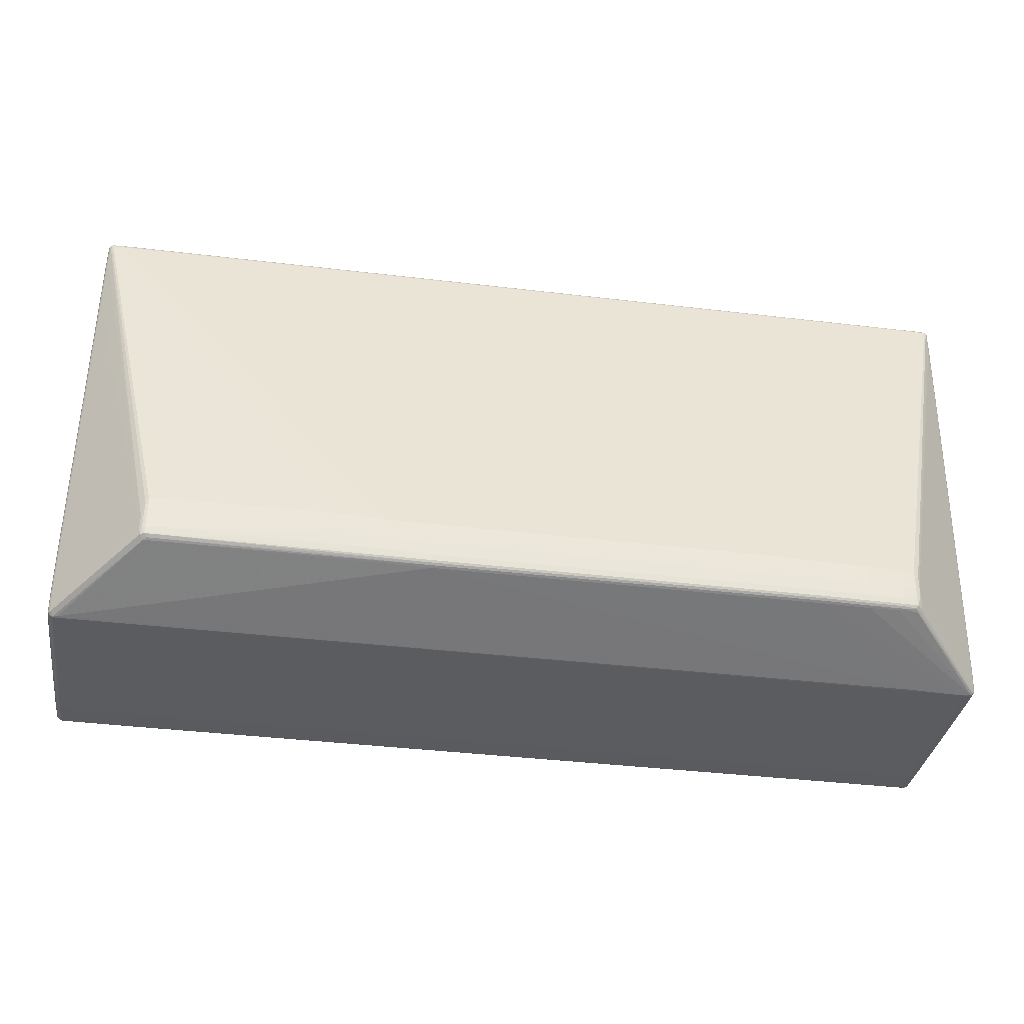
<metadata>
{"format":"obj","ext":"obj","renderer":"f3d","projection":"perspective","resolution":1024,"background":"white","views":[{"elev":-40.2,"azim":-8.6,"up":"+Y"}]}
</metadata>
<code>
v 0.307 -0.1582 0.1994
v 0.3924 -0.157 0.1969
v 0.4118 -0.1549 0.1931
v 0.3069 -0.1874 0.1963
v 0.3922 -0.1862 0.194
v 0.4101 -0.185 0.1913
v 0.414 -0.1842 0.1879
v 0.3069 -0.1958 0.1933
v 0.392 -0.1946 0.1912
v 0.4133 -0.1913 0.1869
v 0.3071 -0.1986 0.1881
v 0.3877 -0.1973 0.1868
v -0.4102 -0.156 0.1913
v -0.4064 -0.1563 0.1943
v -0.3887 -0.1552 0.1961
v -0.2067 -0.1549 0.1985
v -0.1101 -0.1596 0.1989
v -0.4066 -0.1857 0.1916
v -0.3888 -0.1844 0.1933
v -0.1102 -0.1888 0.1958
v -0.4078 -0.1929 0.1893
v -0.1102 -0.1971 0.1929
v -0.4041 -0.1967 0.1853
v -0.1101 -0.1999 0.1877
v -0.494 0.2708 0.1472
v -0.4941 0.268 0.1481
v -0.4939 0.2735 0.1443
v -0.4987 0.2462 0.1421
v -0.4986 0.1846 0.1353
v -0.4972 -0.2043 0.09228
v -0.4868 -0.2311 0.08933
v -0.4959 0.2765 0.1136
v -0.4988 0.2737 0.1133
v -0.4998 0.2498 0.1106
v -0.4992 0.01845 0.08502
v -0.4983 -0.2008 0.06075
v -0.4971 -0.2247 0.05811
v -0.4941 -0.2275 0.0578
v -0.4887 -0.2287 0.05768
v -0.4957 0.2953 -0.05581
v -0.4986 0.2925 -0.05613
v -0.4997 0.2686 -0.05877
v -0.4982 -0.182 -0.1086
v -0.497 -0.2059 -0.1113
v -0.4941 -0.2087 -0.1116
v -0.4886 -0.2099 -0.1117
v -0.4883 0.2989 -0.08732
v -0.4985 0.2721 -0.0903
v -0.4973 -0.1168 -0.1333
v -0.497 -0.1784 -0.1402
v -0.4921 -0.2057 -0.1423
v -0.4941 0.2953 -0.09127
v 0.4926 0.272 0.1492
v 0.4939 -0.2281 0.08948
v 0.4987 -0.2009 0.09335
v 0.4972 0.2495 0.1432
v 0.4226 0.2748 0.1475
v 0.4904 -0.2255 0.05871
v 0.4959 -0.2243 0.05885
v 0.4988 -0.2214 0.05917
v 0.4999 -0.1976 0.06181
v 0.4987 0.1912 0.1048
v 0.4984 0.2531 0.1117
v 0.4971 0.2769 0.1143
v 0.4942 0.2798 0.1146
v 0.4905 -0.2068 -0.1107
v 0.496 -0.2056 -0.1106
v 0.4989 -0.2027 -0.1102
v 0.5 -0.1788 -0.1076
v 0.4985 0.2718 -0.05772
v 0.4973 0.2956 -0.05508
v 0.4944 0.2985 -0.05477
v 0.4988 -0.1753 -0.1391
v 0.4972 -0.1984 -0.1434
v -0.307 0.2968 0.08404
v -0.3924 0.2943 0.08347
v -0.306 0.3054 0.04177
v -0.3913 0.3031 0.04125
v 0.3885 0.2953 0.0874
v 0.2066 0.2973 0.08724
v 0.3895 0.3042 0.04521
v 0.111 0.3067 0.04221
v -0.483 0.2372 -0.1321
v -0.4818 -0.1133 -0.1709
v 0.484 -0.1078 -0.1696
v 0.4829 0.2428 -0.1308
v 0.2587 -0.1497 0.1995
v 0.2587 -0.1563 0.1995
v 0.307 -0.1516 0.1994
v 0.3553 -0.1514 0.1983
v 0.3553 -0.158 0.1983
v 0.3924 -0.1504 0.1968
v 0.407 -0.1496 0.1957
v 0.4071 -0.1562 0.1956
v 0.3069 -0.1729 0.1981
v 0.3552 -0.1727 0.1971
v 0.3552 -0.1872 0.1953
v 0.3923 -0.1716 0.1956
v 0.407 -0.1709 0.1944
v 0.4068 -0.1855 0.1928
v 0.4117 -0.1697 0.192
v 0.3069 -0.1937 0.1949
v 0.3552 -0.1936 0.194
v 0.3552 -0.1956 0.1924
v 0.3922 -0.1925 0.1927
v 0.4059 -0.1948 0.1895
v 0.4074 -0.1921 0.1914
v 0.307 -0.1974 0.191
v 0.3553 -0.1972 0.1901
v 0.3553 -0.1983 0.1873
v 0.3919 -0.1962 0.189
v 0.4087 -0.1969 0.1848
v -0.4039 -0.1493 0.1954
v -0.4032 -0.1561 0.1955
v -0.3886 -0.1486 0.1961
v -0.255 -0.1459 0.1976
v -0.2067 -0.1483 0.1985
v -0.1584 -0.1511 0.1991
v -0.1584 -0.1577 0.199
v -0.4093 -0.1711 0.1911
v -0.4092 -0.1859 0.1896
v -0.4066 -0.171 0.1931
v -0.4034 -0.1708 0.1943
v -0.4035 -0.1854 0.1928
v -0.3888 -0.1698 0.1949
v -0.1585 -0.1723 0.1977
v -0.1585 -0.1868 0.1958
v -0.1102 -0.1742 0.1976
v -0.4034 -0.1926 0.1913
v -0.3888 -0.1908 0.192
v -0.1585 -0.1932 0.1943
v -0.1102 -0.1951 0.1944
v -0.4006 -0.1953 0.1881
v -0.1101 -0.1987 0.1906
v -0.423 0.2689 0.1482
v -0.434 0.2681 0.1484
v -0.4442 0.2702 0.1478
v -0.4902 0.2679 0.1483
v -0.4957 0.2667 0.1474
v -0.4946 -0.2276 0.09222
v -0.4268 0.2719 0.1467
v -0.4848 0.2726 0.146
v -0.4972 0.2716 0.1442
v -0.4972 0.2681 0.1462
v -0.4974 0.2459 0.1438
v -0.4973 0.1844 0.137
v -0.4979 -0.01984 0.1127
v -0.4968 0.02905 0.1198
v -0.4962 -0.1426 0.1008
v -0.4975 -0.1425 0.09912
v -0.4959 -0.2044 0.09393
v -0.4967 -0.2279 0.08961
v -0.4238 0.2737 0.1451
v -0.4837 0.2742 0.1433
v -0.4904 0.2741 0.1433
v -0.494 0.2773 0.1137
v -0.4957 0.2729 0.1432
v -0.4975 0.2753 0.1134
v -0.4985 0.2698 0.1445
v -0.4992 0.2683 0.1426
v -0.4995 0.2718 0.1131
v -0.4995 0.2465 0.1402
v -0.4998 0.188 0.1038
v -0.4994 0.1847 0.1334
v -0.4983 -0.1423 0.0972
v -0.4987 -0.139 0.0676
v -0.4979 -0.2041 0.09036
v -0.4975 -0.226 0.08793
v -0.4978 -0.2228 0.05832
v -0.4946 -0.2301 0.08757
v -0.4958 -0.2263 0.05794
v -0.4921 -0.2312 0.08782
v -0.4922 -0.2283 0.05772
v -0.4886 -0.2315 0.08733
v -0.482 -0.2288 0.05767
v -0.482 -0.2316 0.08732
v -0.4939 0.2868 0.02899
v -0.4938 0.2961 -0.05573
v -0.4959 0.286 0.0289
v -0.4975 0.2848 0.02876
v -0.4973 0.2941 -0.05595
v -0.4988 0.2831 0.02857
v -0.4996 0.2812 0.02836
v -0.4994 0.2906 -0.05634
v -0.4999 0.2592 0.02593
v -0.4998 0.1974 0.01909
v -0.4997 0.2068 -0.06562
v -0.4992 -0.009673 -0.003834
v -0.4988 -0.1296 -0.01711
v -0.4986 -0.1202 -0.1018
v -0.4984 -0.1914 -0.02395
v -0.4979 -0.2134 -0.02638
v -0.4977 -0.204 -0.1111
v -0.4971 -0.2153 -0.02659
v -0.4958 -0.217 -0.02677
v -0.4957 -0.2075 -0.1115
v -0.4942 -0.2182 -0.02691
v -0.4923 -0.219 -0.027
v -0.4922 -0.2095 -0.1117
v -0.4886 -0.2194 -0.02704
v -0.4818 -0.21 -0.1117
v -0.4819 -0.2195 -0.02704
v -0.4255 -0.206 -0.1417
v -0.4219 -0.2054 -0.143
v -0.4338 0.2997 -0.08525
v -0.4835 0.2995 -0.08531
v -0.4902 0.2994 -0.08533
v -0.4968 0.2975 -0.08742
v -0.4943 0.2989 -0.08548
v -0.499 0.2938 -0.08595
v -0.4982 0.2957 -0.08763
v -0.4993 0.2719 -0.08838
v -0.4984 0.2103 -0.09714
v -0.4992 0.21 -0.09522
v -0.4981 -0.117 -0.1314
v -0.4978 -0.1787 -0.1382
v -0.4973 -0.2006 -0.1407
v -0.4962 -0.1998 -0.1433
v -0.4962 -0.203 -0.141
v -0.4939 -0.2051 -0.1412
v -0.4885 -0.2062 -0.1413
v -0.4818 -0.2063 -0.1413
v -0.4321 -0.2062 -0.1412
v -0.4327 0.2987 -0.08824
v -0.4907 0.2978 -0.08912
v -0.494 -0.2011 -0.1455
v -0.4924 -0.203 -0.1452
v -0.4829 -0.2047 -0.144
v -0.4424 -0.2021 -0.1457
v -0.425 -0.2037 -0.1446
v 0.494 -0.226 0.0929
v 0.4946 0.2709 0.1481
v 0.482 0.2711 0.1493
v 0.4653 0.2735 0.1485
v 0.4973 -0.2261 0.08982
v 0.4965 -0.2231 0.09335
v 0.4974 -0.201 0.095
v 0.4973 -0.1395 0.1018
v 0.4986 -0.1393 0.1002
v 0.4962 0.1876 0.138
v 0.4975 0.1877 0.1364
v 0.4959 0.2493 0.1448
v 0.4967 0.2732 0.1458
v 0.4952 0.275 0.1459
v 0.4895 0.2763 0.1463
v 0.4904 -0.2284 0.08836
v 0.494 -0.2251 0.05876
v 0.4957 -0.2272 0.0885
v 0.4976 -0.223 0.05899
v 0.4985 -0.2245 0.09054
v 0.4992 -0.2226 0.089
v 0.4996 -0.2195 0.05938
v 0.4995 -0.2008 0.09142
v 0.4994 -0.139 0.09826
v 0.4998 -0.1358 0.06865
v 0.4983 0.1879 0.1344
v 0.4979 0.2498 0.1413
v 0.4975 0.2717 0.1437
v 0.4979 0.275 0.1141
v 0.4958 0.2785 0.1145
v 0.4928 0.2768 0.1444
v 0.4923 0.2805 0.1147
v 0.4886 0.2772 0.1443
v 0.482 0.2773 0.1443
v 0.4323 0.2771 0.1445
v 0.4238 -0.2284 0.09013
v 0.4837 -0.2285 0.08834
v 0.4837 -0.2257 0.05869
v 0.4905 -0.2163 -0.026
v 0.4941 -0.2158 -0.02595
v 0.4941 -0.2063 -0.1106
v 0.496 -0.215 -0.02586
v 0.4977 -0.2138 -0.02572
v 0.4976 -0.2043 -0.1104
v 0.499 -0.2121 -0.02554
v 0.4997 -0.2102 -0.02533
v 0.4997 -0.2008 -0.11
v 0.5001 -0.1882 -0.02289
v 0.5 -0.1264 -0.01605
v 0.4999 -0.117 -0.1008
v 0.4989 0.2006 0.02016
v 0.4988 0.2099 -0.06457
v 0.4986 0.2624 0.02698
v 0.4981 0.2844 0.02942
v 0.498 0.2937 -0.05529
v 0.4973 0.2863 0.02963
v 0.496 0.288 0.02981
v 0.496 0.2972 -0.05491
v 0.4944 0.2892 0.02995
v 0.4924 0.29 0.03003
v 0.4925 0.2993 -0.05468
v 0.4341 -0.2071 -0.1108
v 0.4341 -0.2166 -0.02608
v 0.4838 -0.2164 -0.02602
v 0.4838 -0.2069 -0.1107
v 0.4905 -0.2031 -0.1403
v 0.494 -0.2026 -0.1407
v 0.4965 -0.2016 -0.1402
v 0.4993 -0.1975 -0.1396
v 0.4985 -0.199 -0.1417
v 0.4996 -0.1756 -0.1372
v 0.4995 -0.1137 -0.1304
v 0.4989 0.06723 -0.1103
v 0.4985 0.2133 -0.09417
v 0.4981 0.275 -0.08733
v 0.4977 0.2969 -0.08491
v 0.4969 0.2987 -0.08472
v 0.4958 0.3002 -0.08531
v 0.4942 0.3014 -0.08442
v 0.4924 0.3021 -0.08433
v 0.4889 0.3025 -0.08429
v 0.4821 0.3026 -0.08429
v 0.4222 0.3021 -0.0862
v 0.4342 -0.2034 -0.1403
v 0.4838 -0.2032 -0.1403
v 0.4887 -0.2022 -0.1421
v 0.491 -0.2004 -0.1439
v 0.4922 0.3011 -0.08769
v 0.4832 0.3016 -0.08727
v 0.4253 0.3008 -0.08815
v 0.4258 -0.1996 -0.1446
v 0.4948 -0.1976 -0.1451
v 0.4967 0.2981 -0.09046
v -0.2589 0.2942 0.09446
v -0.2587 0.2967 0.0853
v -0.3072 0.2943 0.09319
v -0.3555 0.2932 0.09271
v -0.3553 0.2958 0.08356
v -0.3065 0.3014 0.06296
v -0.3548 0.3004 0.06249
v -0.3543 0.3045 0.04132
v -0.3919 0.2989 0.06241
v -0.4066 0.2977 0.06233
v -0.406 0.3019 0.04118
v -0.3058 0.3066 0.03233
v -0.3541 0.3057 0.03189
v -0.3911 0.3044 0.03183
v -0.4064 0.3032 0.03135
v 0.4031 0.2949 0.08682
v 0.3882 0.2927 0.09655
v 0.2064 0.2948 0.0964
v 0.1581 0.2956 0.0949
v 0.1583 0.2981 0.08574
v 0.4037 0.2996 0.06578
v 0.4041 0.3039 0.04464
v 0.3891 0.2999 0.06634
v 0.1588 0.3025 0.06464
v 0.1593 0.3064 0.04343
v 0.1105 0.3027 0.0634
v 0.4042 0.3052 0.03523
v 0.3897 0.3055 0.03577
v 0.1594 0.3075 0.03397
v 0.1111 0.3079 0.03277
v -0.4744 0.2394 -0.1401
v -0.4417 0.2482 -0.1391
v -0.4482 0.2546 -0.1384
v -0.4569 0.2569 -0.1382
v -0.4514 0.2631 -0.1313
v -0.4657 0.2545 -0.1385
v -0.4643 0.2625 -0.1314
v -0.472 0.2481 -0.1392
v -0.4753 0.2556 -0.1322
v -0.4813 0.2442 -0.1334
v -0.4708 -0.1198 -0.1799
v -0.4732 -0.1112 -0.1789
v -0.4796 -0.1192 -0.1736
v -0.4644 -0.1262 -0.1806
v -0.4556 -0.1285 -0.1808
v -0.4801 -0.1063 -0.1722
v 0.458 -0.1256 -0.1799
v 0.4668 -0.1232 -0.1796
v 0.4731 -0.1168 -0.1789
v 0.4755 -0.1081 -0.1779
v 0.4824 -0.1143 -0.1724
v 0.4656 0.2274 -0.1408
v 0.4743 0.2425 -0.1391
v 0.4812 0.2363 -0.1336
v 0.4719 0.2512 -0.1382
v 0.4807 0.2492 -0.1322
v 0.4655 0.2575 -0.1375
v 0.4737 0.26 -0.131
v 0.4567 0.2598 -0.1372
v 0.4623 0.266 -0.1303
f 383 323 380
f 382 383 380
f 369 366 84
f 303 302 323
f 323 86 379
f 355 354 361
f 356 382 355
f 355 361 356
f 367 354 355
f 218 84 366
f 366 226 218
f 363 361 354
f 302 303 280
f 85 374 86
f 323 302 85
f 85 86 323
f 380 323 381
f 86 374 377
f 377 379 86
f 43 191 189
f 42 187 185
f 42 214 187
f 185 187 186
f 186 34 185
f 38 172 170
f 357 361 359
f 357 356 361
f 382 356 357
f 355 382 375
f 375 367 355
f 323 383 318
f 383 319 318
f 320 319 383
f 383 358 320
f 320 358 225
f 160 34 162
f 136 233 53
f 354 367 365
f 365 366 369
f 368 367 370
f 370 375 373
f 367 375 370
f 371 322 370
f 370 229 368
f 212 42 210
f 214 42 212
f 217 218 219
f 219 218 226
f 51 204 222
f 228 204 51
f 101 7 237
f 282 280 303
f 6 7 101
f 107 10 6
f 6 10 7
f 278 61 252
f 190 43 189
f 187 214 190
f 214 215 190
f 189 191 166
f 191 36 166
f 188 186 187
f 188 190 189
f 187 190 188
f 189 166 188
f 169 192 194
f 168 36 169
f 169 36 191
f 191 192 169
f 191 43 193
f 193 192 191
f 193 43 217
f 53 233 87
f 317 370 322
f 269 268 294
f 358 357 360
f 225 358 360
f 360 52 225
f 359 52 360
f 360 357 359
f 373 375 376
f 379 377 376
f 162 164 28
f 225 52 208
f 208 209 225
f 225 209 47
f 366 365 364
f 364 365 367
f 364 226 366
f 364 367 226
f 371 370 372
f 372 370 373
f 372 322 371
f 372 373 374
f 372 74 322
f 374 74 372
f 50 218 217
f 84 218 50
f 84 50 49
f 49 50 215
f 217 43 216
f 216 50 217
f 215 50 216
f 43 190 216
f 216 190 215
f 213 83 84
f 214 83 213
f 84 49 213
f 213 215 214
f 213 49 215
f 214 212 48
f 48 83 214
f 222 204 203
f 194 195 37
f 37 169 194
f 168 169 37
f 194 192 44
f 192 193 44
f 217 219 44
f 44 193 217
f 196 219 220
f 196 44 219
f 196 195 194
f 194 44 196
f 228 51 227
f 227 51 220
f 227 219 226
f 220 219 227
f 227 367 368
f 226 367 227
f 368 229 227
f 238 240 101
f 101 237 238
f 236 237 7
f 7 10 236
f 236 10 107
f 304 303 323
f 304 282 303
f 254 253 255
f 255 253 61
f 250 252 251
f 251 253 250
f 251 252 61
f 61 253 251
f 60 252 250
f 99 6 101
f 96 5 98
f 233 136 118
f 118 87 233
f 34 186 163
f 162 34 163
f 163 164 162
f 140 170 172
f 18 122 120
f 18 129 124
f 21 129 18
f 124 123 18
f 18 123 122
f 23 24 134
f 23 129 21
f 23 140 172
f 21 140 23
f 315 203 204
f 296 295 315
f 316 204 228
f 228 317 316
f 316 315 204
f 296 315 316
f 229 370 321
f 321 317 229
f 370 317 321
f 374 85 300
f 300 74 374
f 300 68 274
f 297 317 322
f 322 74 297
f 296 316 297
f 297 316 317
f 176 268 267
f 267 268 246
f 246 54 267
f 54 11 267
f 246 268 58
f 247 54 58
f 58 54 246
f 58 269 247
f 268 269 58
f 294 295 66
f 66 269 294
f 66 295 296
f 296 297 66
f 272 67 274
f 359 361 362
f 362 52 359
f 361 363 362
f 378 382 380
f 379 376 378
f 378 375 382
f 378 376 375
f 380 381 378
f 323 379 378
f 378 381 323
f 144 28 145
f 144 145 120
f 117 118 138
f 138 118 136
f 13 144 120
f 211 208 52
f 52 362 211
f 211 362 363
f 363 83 211
f 83 48 211
f 211 212 210
f 211 48 212
f 225 47 224
f 224 320 225
f 319 320 224
f 135 136 53
f 135 138 136
f 171 37 195
f 38 170 171
f 45 196 220
f 220 51 45
f 195 196 45
f 175 268 176
f 175 202 268
f 176 174 175
f 294 268 293
f 268 202 293
f 230 317 228
f 228 227 230
f 229 317 230
f 230 227 229
f 39 174 172
f 39 175 174
f 39 200 202
f 202 175 39
f 202 200 46
f 240 238 241
f 239 238 237
f 254 241 239
f 239 241 238
f 279 61 278
f 279 255 61
f 280 282 279
f 302 280 69
f 278 277 69
f 69 279 278
f 280 279 69
f 12 54 112
f 275 68 277
f 107 106 231
f 112 54 231
f 231 106 112
f 231 236 107
f 250 236 231
f 128 20 95
f 126 20 128
f 127 20 126
f 107 6 100
f 6 99 100
f 100 5 107
f 100 99 98
f 98 5 100
f 98 99 94
f 53 93 94
f 94 3 53
f 101 3 94
f 94 99 101
f 91 96 98
f 87 118 88
f 166 164 35
f 164 163 35
f 35 188 166
f 186 188 35
f 35 163 186
f 121 149 151
f 151 140 121
f 121 140 21
f 120 145 121
f 145 146 121
f 121 18 120
f 21 18 121
f 151 149 150
f 152 140 151
f 170 140 152
f 168 37 152
f 152 171 170
f 37 171 152
f 122 123 14
f 120 122 14
f 14 13 120
f 139 144 14
f 144 13 14
f 172 174 31
f 31 23 172
f 31 174 176
f 24 23 31
f 133 23 134
f 129 23 133
f 134 22 133
f 133 22 129
f 222 203 223
f 301 85 302
f 302 69 301
f 274 67 298
f 298 300 274
f 67 297 298
f 74 300 298
f 298 297 74
f 271 66 297
f 271 297 67
f 269 66 271
f 249 275 60
f 282 304 305
f 305 304 323
f 71 288 286
f 71 308 288
f 288 308 309
f 323 318 309
f 309 308 323
f 142 153 27
f 26 144 139
f 26 14 113
f 139 14 26
f 113 115 26
f 115 138 26
f 116 115 117
f 117 138 116
f 116 138 115
f 28 144 159
f 159 160 162
f 162 28 159
f 208 211 181
f 160 159 161
f 161 159 33
f 185 34 161
f 34 160 161
f 210 42 184
f 27 338 156
f 156 338 177
f 319 224 313
f 313 224 47
f 47 206 313
f 310 309 318
f 209 338 207
f 207 338 337
f 207 47 209
f 207 206 47
f 195 45 197
f 38 171 197
f 197 171 195
f 292 293 202
f 292 315 295
f 292 295 294
f 294 293 292
f 173 172 38
f 173 39 172
f 200 39 173
f 221 51 222
f 221 46 51
f 202 46 201
f 201 292 202
f 256 241 254
f 254 255 256
f 255 62 256
f 241 256 56
f 55 239 237
f 55 236 250
f 237 236 55
f 250 253 55
f 55 253 254
f 254 239 55
f 110 12 109
f 54 12 110
f 109 11 110
f 110 11 54
f 109 12 111
f 111 104 109
f 112 106 111
f 111 12 112
f 276 275 277
f 278 252 276
f 276 277 278
f 252 60 276
f 60 275 276
f 109 104 108
f 108 11 109
f 108 22 134
f 134 24 108
f 24 11 108
f 95 20 4
f 9 106 107
f 9 111 106
f 104 111 9
f 19 127 126
f 98 94 2
f 2 91 98
f 2 94 93
f 2 90 91
f 125 19 126
f 125 123 124
f 124 19 125
f 87 88 1
f 95 96 1
f 96 91 1
f 119 88 118
f 126 128 119
f 119 125 126
f 119 118 117
f 117 16 119
f 149 121 148
f 148 121 146
f 148 150 149
f 29 28 164
f 145 28 29
f 29 146 145
f 29 148 146
f 165 164 166
f 151 150 30
f 30 152 151
f 150 165 30
f 113 14 114
f 114 14 123
f 114 115 113
f 176 267 266
f 266 31 176
f 266 267 11
f 266 11 24
f 24 31 266
f 203 315 314
f 314 223 203
f 222 223 314
f 315 292 314
f 73 300 85
f 85 301 73
f 73 301 300
f 300 301 299
f 277 68 299
f 68 300 299
f 299 69 277
f 299 301 69
f 247 269 270
f 269 271 270
f 270 272 247
f 67 272 270
f 270 271 67
f 273 272 274
f 275 249 273
f 274 68 273
f 68 275 273
f 59 249 248
f 247 272 59
f 272 273 59
f 59 273 249
f 59 54 247
f 248 54 59
f 248 249 235
f 235 54 248
f 235 60 250
f 235 249 60
f 250 231 235
f 235 231 54
f 306 305 323
f 255 279 281
f 281 62 255
f 281 279 282
f 138 135 137
f 137 135 53
f 144 26 25
f 25 159 144
f 25 142 27
f 25 26 138
f 138 137 25
f 141 142 25
f 25 137 141
f 178 338 209
f 177 338 178
f 183 161 33
f 185 161 183
f 183 42 185
f 183 184 42
f 41 181 211
f 41 211 210
f 210 184 41
f 334 338 27
f 33 159 143
f 143 25 27
f 159 25 143
f 179 156 177
f 291 310 350
f 351 81 350
f 57 142 141
f 265 264 342
f 342 324 265
f 27 153 154
f 154 265 324
f 153 265 154
f 82 329 349
f 343 80 346
f 353 335 82
f 200 173 198
f 38 197 198
f 198 173 38
f 240 241 242
f 241 56 242
f 101 240 242
f 257 56 256
f 257 256 62
f 104 9 103
f 129 131 130
f 130 131 127
f 127 19 130
f 124 129 130
f 130 19 124
f 92 2 93
f 90 2 92
f 92 93 53
f 53 90 92
f 87 1 89
f 53 87 89
f 89 90 53
f 91 90 89
f 89 1 91
f 17 1 88
f 88 119 17
f 17 119 128
f 17 128 95
f 95 1 17
f 147 165 150
f 150 148 147
f 148 29 147
f 147 29 164
f 164 165 147
f 167 30 165
f 167 36 168
f 168 152 167
f 152 30 167
f 167 166 36
f 167 165 166
f 115 114 15
f 117 115 15
f 15 16 117
f 15 119 16
f 125 119 15
f 123 125 15
f 15 114 123
f 308 71 307
f 323 308 307
f 307 306 323
f 307 71 285
f 285 306 307
f 285 283 70
f 282 305 70
f 70 281 282
f 283 281 70
f 70 306 285
f 305 306 70
f 284 283 285
f 284 71 286
f 285 71 284
f 342 264 341
f 341 343 342
f 80 343 341
f 346 80 79
f 79 344 346
f 80 341 79
f 182 183 33
f 184 183 182
f 182 41 184
f 332 334 333
f 337 338 78
f 338 334 78
f 78 334 332
f 332 330 78
f 177 178 40
f 40 179 177
f 181 179 40
f 40 178 209
f 209 208 40
f 208 181 40
f 156 179 32
f 27 156 32
f 53 244 245
f 264 265 245
f 245 265 153
f 153 142 245
f 142 57 245
f 345 81 346
f 346 344 345
f 350 81 345
f 243 244 53
f 243 242 56
f 243 257 258
f 56 257 243
f 244 243 260
f 27 154 155
f 332 333 155
f 155 334 27
f 155 333 334
f 331 330 329
f 331 78 330
f 337 78 331
f 349 343 347
f 82 349 347
f 346 81 347
f 347 343 346
f 319 313 312
f 206 335 205
f 335 353 205
f 353 312 205
f 205 313 206
f 205 312 313
f 348 353 82
f 81 351 348
f 82 347 348
f 348 347 81
f 51 46 199
f 199 45 51
f 199 197 45
f 199 198 197
f 232 3 101
f 101 242 232
f 242 243 232
f 53 3 232
f 232 243 53
f 63 257 62
f 62 281 63
f 63 281 283
f 258 257 63
f 283 284 63
f 107 5 105
f 105 9 107
f 105 103 9
f 5 96 97
f 97 105 5
f 103 105 97
f 4 103 97
f 97 96 95
f 95 4 97
f 102 103 4
f 102 4 20
f 104 103 102
f 263 345 344
f 264 245 263
f 340 341 264
f 340 79 341
f 264 263 340
f 340 263 79
f 157 143 27
f 27 32 157
f 33 143 158
f 158 182 33
f 143 157 158
f 158 157 32
f 53 245 234
f 234 245 57
f 234 137 53
f 141 137 234
f 234 57 141
f 288 309 72
f 309 310 72
f 310 291 72
f 64 260 243
f 64 243 258
f 77 331 329
f 77 329 82
f 82 335 77
f 337 331 336
f 336 207 337
f 336 77 335
f 331 77 336
f 206 207 336
f 336 335 206
f 325 324 342
f 342 343 325
f 329 330 75
f 75 325 329
f 324 325 75
f 155 327 328
f 328 330 332
f 328 75 330
f 351 312 352
f 352 312 353
f 352 348 351
f 353 348 352
f 311 318 319
f 319 312 311
f 311 310 318
f 350 310 311
f 311 351 350
f 311 312 351
f 258 63 259
f 259 63 284
f 259 64 258
f 259 284 286
f 286 64 259
f 132 102 20
f 20 127 132
f 127 131 132
f 129 22 132
f 132 131 129
f 8 108 104
f 104 102 8
f 22 108 8
f 344 79 339
f 339 263 344
f 79 263 339
f 261 245 244
f 261 263 245
f 350 345 261
f 345 263 261
f 180 32 179
f 180 158 32
f 180 179 181
f 182 158 180
f 181 41 180
f 41 182 180
f 288 72 287
f 286 288 287
f 287 64 286
f 260 64 287
f 324 75 326
f 326 154 324
f 326 328 327
f 75 328 326
f 326 155 154
f 326 327 155
f 332 155 76
f 76 328 332
f 155 328 76
f 244 260 65
f 65 261 244
f 260 287 289
f 289 65 260
f 289 287 72
f 289 72 291
f 261 65 262
f 350 261 262
f 65 289 290
f 290 262 65
f 290 289 291
f 290 291 350
f 350 262 290
f 357 358 383
f 383 382 357
f 365 363 354
f 369 363 365
f 83 363 369
f 369 84 83
f 376 377 374
f 374 373 376
f 46 221 201
f 201 221 222
f 314 201 222
f 292 201 314
f 200 198 199
f 199 46 200
f 325 343 349
f 325 349 329
f 102 132 8
f 8 132 22

</code>
